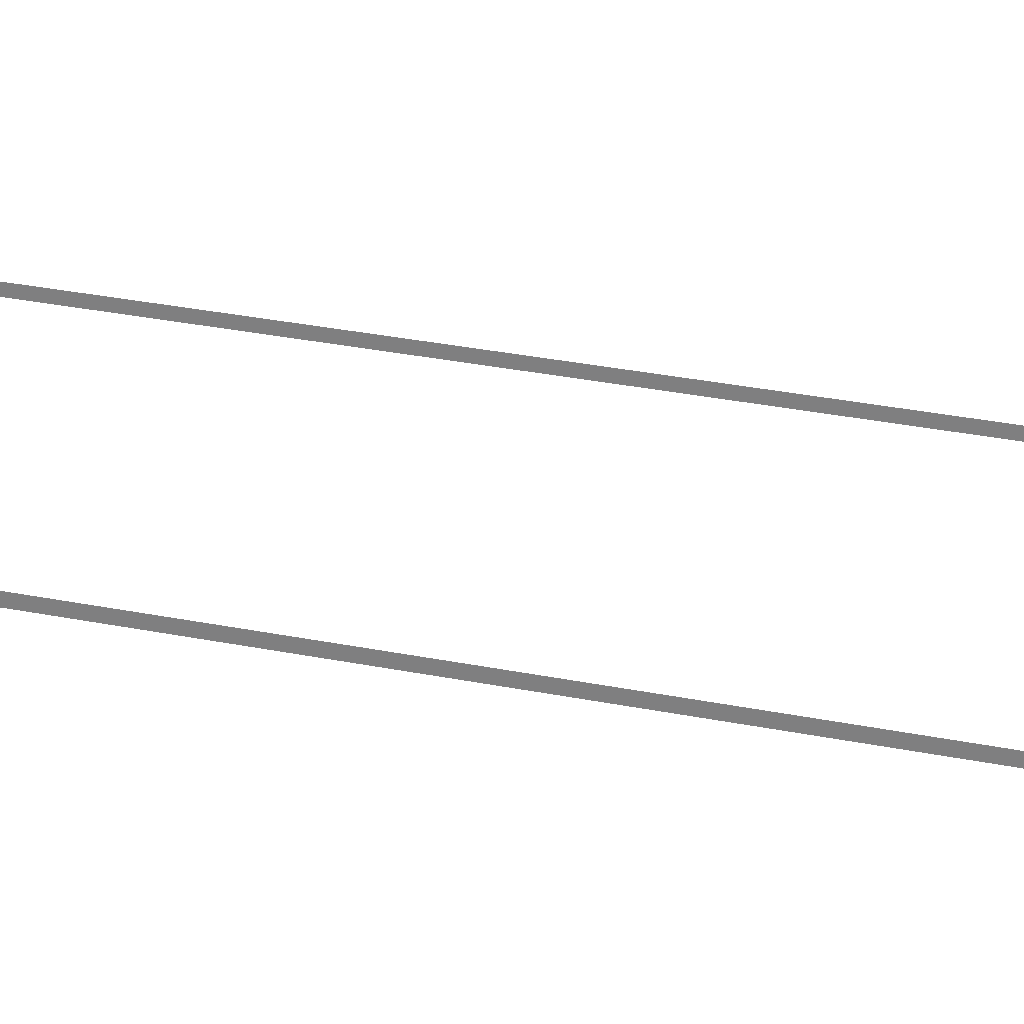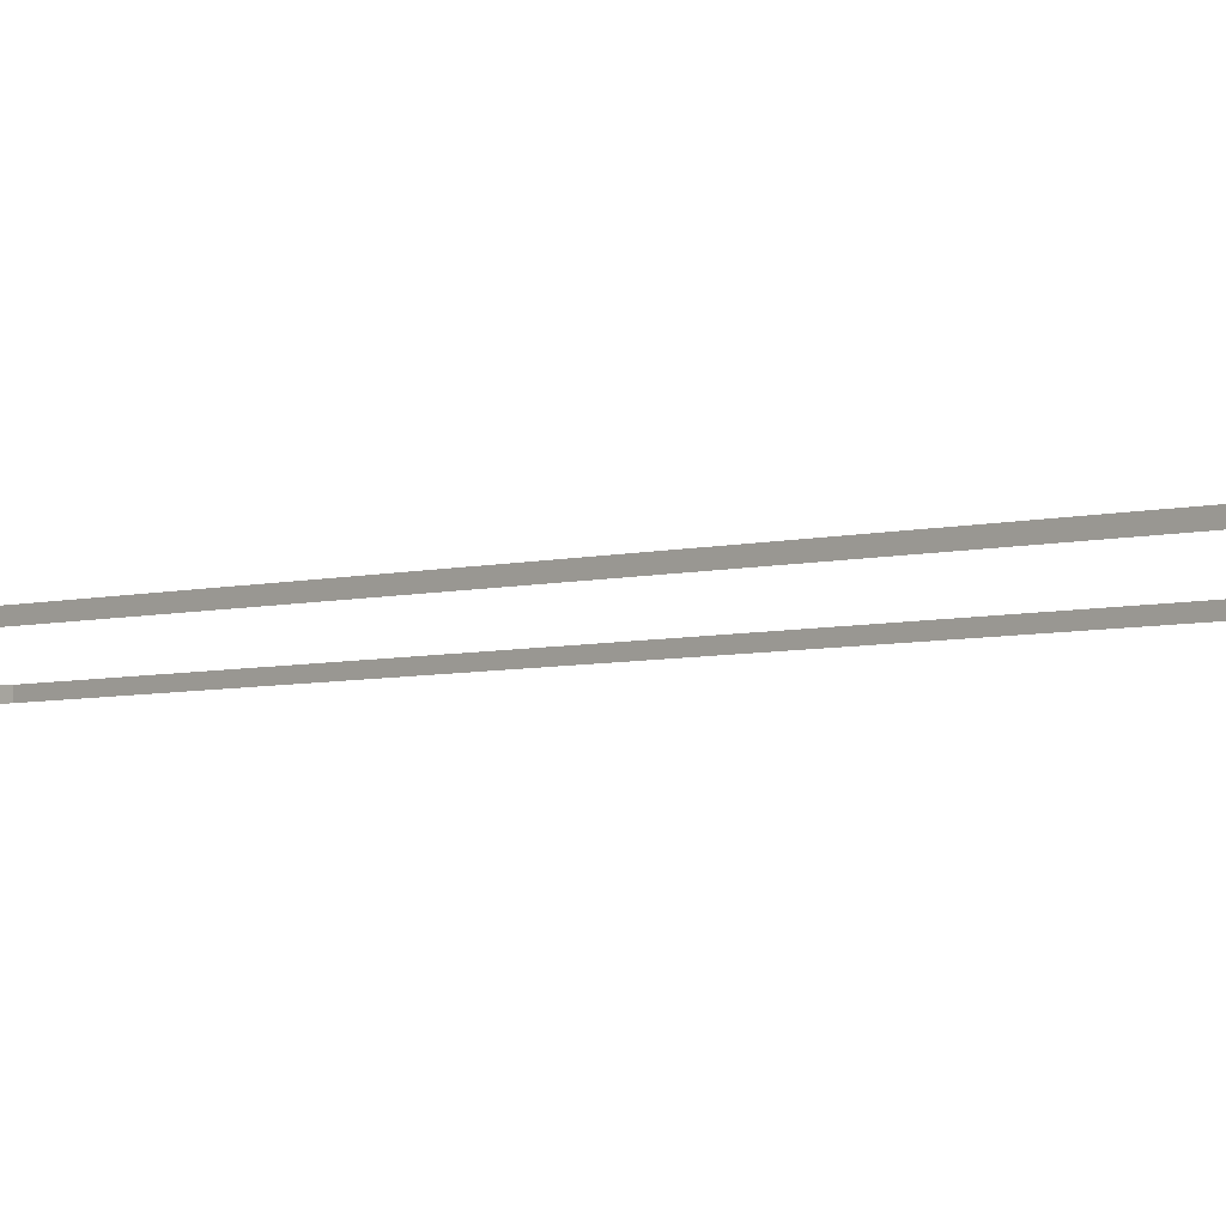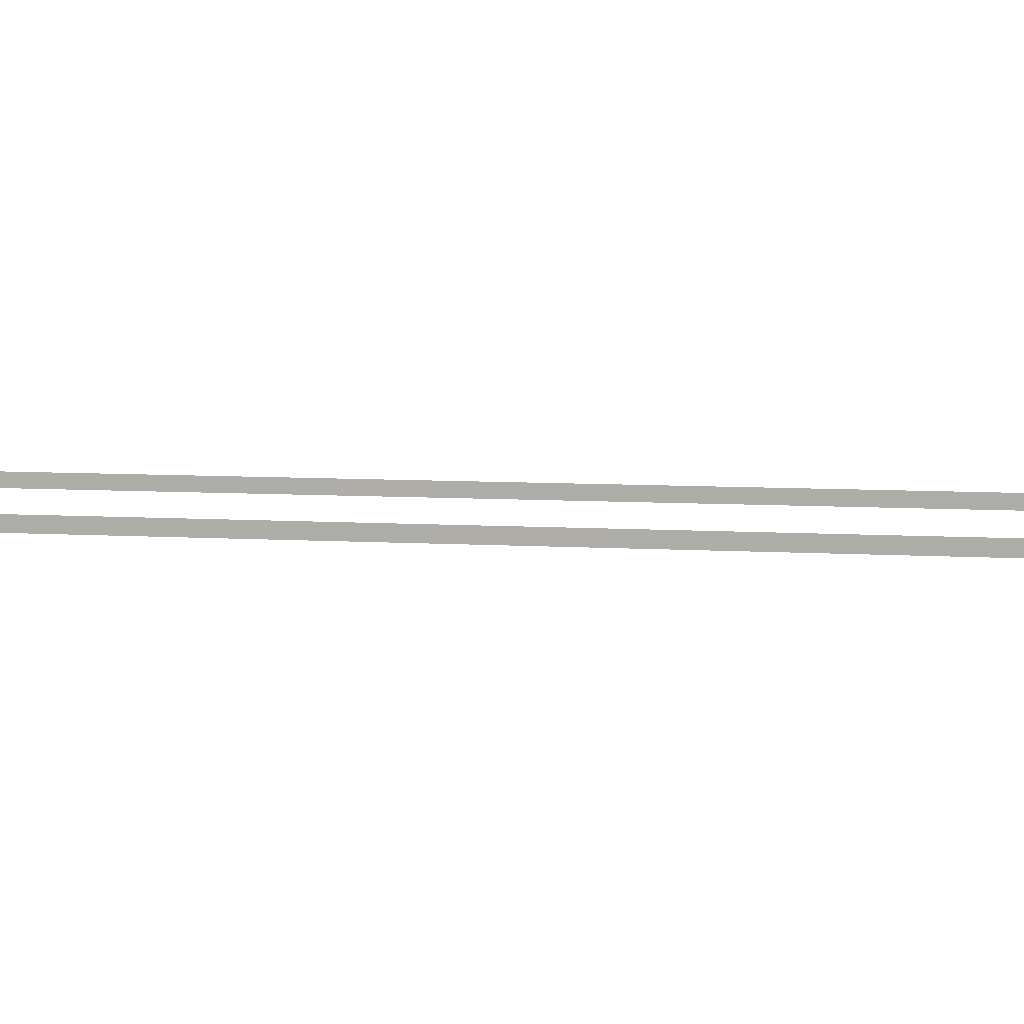
<metadata>
{"format":"obj","ext":"obj","renderer":"f3d","projection":"perspective","resolution":1024,"background":"white","views":[{"elev":25.8,"azim":109.2,"up":"+Y"},{"elev":-4.1,"azim":-43.4,"up":"+Y"},{"elev":3.5,"azim":-69.1,"up":"+Y"}]}
</metadata>
<code>
o #ID592
v 0.08786 0.07599 0.4798
v 0.05983 0.06983 0.4916
v 0.08786 0.06983 0.4798
v 0.082 0.07599 0.4823
v 0.05983 0.07599 0.4916
v 0.05983 0.07599 0.4916
v 0.082 0.07599 0.4823
v 0.05983 0.06983 0.4916
v 0.08786 0.07599 0.4798
v 0.08786 0.06983 0.4798
v 0.08786 0.07599 0.4798
v 0.1119 0.06983 0.4611
v 0.1119 0.07599 0.4611
v 0.1068 0.06983 0.4651
v 0.08786 0.06983 0.4798
v 0.08786 0.06983 0.4798
v 0.08786 0.07599 0.4798
v 0.1068 0.06983 0.4651
v 0.1119 0.06983 0.4611
v 0.1119 0.07599 0.4611
v 0.04711 0.07599 0.4934
v 0.05983 0.06983 0.4916
v 0.05983 0.07599 0.4916
v 0.02969 0.06983 0.4958
v 0.02969 0.07599 0.4958
v 0.02969 0.07599 0.4958
v 0.04711 0.07599 0.4934
v 0.02969 0.06983 0.4958
v 0.05983 0.06983 0.4916
v 0.05983 0.07599 0.4916
v -0.000491 0.06983 0.492
v 0.05983 0.06983 0.4916
v 0.02969 0.06983 0.4958
v -0.02866 0.06983 0.4805
v 0.03094 0.06983 0.4854
v 0.003434 0.06983 0.482
v -0.02224 0.06983 0.4715
v -0.05291 0.06983 0.4621
v -0.04433 0.06983 0.4548
v -0.07157 0.06983 0.4381
v -0.06134 0.06983 0.4329
v -0.08338 0.06983 0.4101
v -0.0721 0.06983 0.4073
v -0.08753 0.06983 0.3799
v -0.07588 0.06983 0.3799
v 0.08786 0.06983 0.4798
v 0.0584 0.06983 0.4816
v 0.08394 0.06983 0.4709
v 0.1068 0.06983 0.4651
v 0.1045 0.06983 0.4549
v 0.1045 0.06983 0.4549
v 0.08394 0.06983 0.4709
v 0.1068 0.06983 0.4651
v 0.08786 0.06983 0.4798
v 0.0584 0.06983 0.4816
v 0.03094 0.06983 0.4854
v 0.05983 0.06983 0.4916
v -0.07588 0.06983 0.3799
v -0.08753 0.06983 0.3799
v -0.0721 0.06983 0.4073
v -0.08338 0.06983 0.4101
v -0.06134 0.06983 0.4329
v -0.07157 0.06983 0.4381
v -0.04433 0.06983 0.4548
v -0.05291 0.06983 0.4621
v -0.02224 0.06983 0.4715
v -0.02866 0.06983 0.4805
v 0.003434 0.06983 0.482
v -0.000491 0.06983 0.492
v 0.02969 0.06983 0.4958
v 0.1303 0.07599 0.4369
v 0.1119 0.06983 0.4611
v 0.1303 0.06983 0.4369
v 0.1119 0.07599 0.4611
v 0.1119 0.07599 0.4611
v 0.1303 0.07599 0.4369
v 0.1119 0.06983 0.4611
v 0.1303 0.06983 0.4369
v 0.02969 0.07599 0.4958
v -0.000491 0.06983 0.492
v 0.02969 0.06983 0.4958
v -0.000491 0.07599 0.492
v -0.000491 0.07599 0.492
v 0.02969 0.07599 0.4958
v -0.000491 0.06983 0.492
v 0.02969 0.06983 0.4958
v -0.08338 0.07599 0.4101
v -0.08753 0.06983 0.3799
v -0.08338 0.06983 0.4101
v -0.08753 0.07599 0.3799
v -0.08753 0.07599 0.3799
v -0.08338 0.07599 0.4101
v -0.08753 0.06983 0.3799
v -0.08338 0.06983 0.4101
v -0.000491 0.07599 0.492
v -0.02866 0.06983 0.4805
v -0.000491 0.06983 0.492
v -0.02866 0.07599 0.4805
v -0.02866 0.07599 0.4805
v -0.000491 0.07599 0.492
v -0.02866 0.06983 0.4805
v -0.000491 0.06983 0.492
v -0.02866 0.07599 0.4805
v -0.05291 0.06983 0.4621
v -0.02866 0.06983 0.4805
v -0.05291 0.07599 0.4621
v -0.05291 0.07599 0.4621
v -0.02866 0.07599 0.4805
v -0.05291 0.06983 0.4621
v -0.02866 0.06983 0.4805
v -0.05291 0.07599 0.4621
v -0.07157 0.06983 0.4381
v -0.05291 0.06983 0.4621
v -0.07157 0.07599 0.4381
v -0.07157 0.07599 0.4381
v -0.05291 0.07599 0.4621
v -0.07157 0.06983 0.4381
v -0.05291 0.06983 0.4621
v -0.07157 0.07599 0.4381
v -0.08338 0.06983 0.4101
v -0.07157 0.06983 0.4381
v -0.08338 0.07599 0.4101
v -0.08338 0.07599 0.4101
v -0.07157 0.07599 0.4381
v -0.08338 0.06983 0.4101
v -0.07157 0.06983 0.4381
v 0.1417 0.07599 0.4087
v 0.1303 0.06983 0.4369
v 0.1417 0.06983 0.4087
v 0.1303 0.07599 0.4369
v 0.1303 0.07599 0.4369
v 0.1417 0.07599 0.4087
v 0.1303 0.06983 0.4369
v 0.1417 0.06983 0.4087
v -0.08753 0.07599 0.3799
v -0.09247 0.06983 -0.4416
v -0.08753 0.06983 0.3799
v -0.09247 0.07599 -0.4416
v -0.09247 0.07599 -0.4416
v -0.08753 0.07599 0.3799
v -0.09247 0.06983 -0.4416
v -0.08753 0.06983 0.3799
v 0.1455 0.07599 0.3785
v 0.1417 0.06983 0.4087
v 0.1455 0.06983 0.3785
v 0.1417 0.07599 0.4087
v 0.1417 0.07599 0.4087
v 0.1455 0.07599 0.3785
v 0.1417 0.06983 0.4087
v 0.1455 0.06983 0.3785
v -0.09247 0.07599 -0.4416
v -0.08868 0.06983 -0.4717
v -0.09247 0.06983 -0.4416
v -0.08868 0.07599 -0.4717
v -0.08868 0.07599 -0.4717
v -0.09247 0.07599 -0.4416
v -0.08868 0.06983 -0.4717
v -0.09247 0.06983 -0.4416
v 0.1406 0.07599 -0.443
v 0.1455 0.06983 0.3785
v 0.1406 0.06983 -0.443
v 0.1455 0.07599 0.3785
v 0.1455 0.07599 0.3785
v 0.1406 0.07599 -0.443
v 0.1455 0.06983 0.3785
v 0.1406 0.06983 -0.443
v -0.08868 0.07599 -0.4717
v -0.0772 0.06983 -0.4999
v -0.08868 0.06983 -0.4717
v -0.0772 0.07599 -0.4999
v -0.0772 0.07599 -0.4999
v -0.08868 0.07599 -0.4717
v -0.0772 0.06983 -0.4999
v -0.08868 0.06983 -0.4717
v 0.1364 0.07599 -0.4731
v 0.1406 0.06983 -0.443
v 0.1364 0.06983 -0.4731
v 0.1406 0.07599 -0.443
v 0.1406 0.07599 -0.443
v 0.1364 0.07599 -0.4731
v 0.1406 0.06983 -0.443
v 0.1364 0.06983 -0.4731
v -0.0772 0.07599 -0.4999
v -0.05883 0.06983 -0.5242
v -0.0772 0.06983 -0.4999
v -0.05883 0.07599 -0.5242
v -0.05883 0.07599 -0.5242
v -0.0772 0.07599 -0.4999
v -0.05883 0.06983 -0.5242
v -0.0772 0.06983 -0.4999
v 0.1246 0.07599 -0.5011
v 0.1364 0.06983 -0.4731
v 0.1246 0.06983 -0.5011
v 0.1364 0.07599 -0.4731
v 0.1364 0.07599 -0.4731
v 0.1246 0.07599 -0.5011
v 0.1364 0.06983 -0.4731
v 0.1246 0.06983 -0.5011
v -0.05883 0.06983 -0.5242
v -0.03481 0.07599 -0.5428
v -0.03481 0.06983 -0.5428
v -0.05883 0.07599 -0.5242
v -0.05883 0.07599 -0.5242
v -0.05883 0.06983 -0.5242
v -0.03481 0.07599 -0.5428
v -0.03481 0.06983 -0.5428
v 0.106 0.07599 -0.5251
v 0.1246 0.06983 -0.5011
v 0.106 0.06983 -0.5251
v 0.1246 0.07599 -0.5011
v 0.1246 0.07599 -0.5011
v 0.106 0.07599 -0.5251
v 0.1246 0.06983 -0.5011
v 0.106 0.06983 -0.5251
v -0.03481 0.06983 -0.5428
v -0.006777 0.07599 -0.5546
v -0.006777 0.06983 -0.5546
v -0.03481 0.07599 -0.5428
v -0.03481 0.07599 -0.5428
v -0.03481 0.06983 -0.5428
v -0.006777 0.07599 -0.5546
v -0.006777 0.06983 -0.5546
v 0.08171 0.06983 -0.5435
v 0.106 0.07599 -0.5251
v 0.106 0.06983 -0.5251
v 0.08171 0.07599 -0.5435
v 0.08171 0.07599 -0.5435
v 0.08171 0.06983 -0.5435
v 0.106 0.07599 -0.5251
v 0.106 0.06983 -0.5251
v -0.006777 0.06983 -0.5546
v 0.02336 0.07599 -0.5588
v 0.02336 0.06983 -0.5588
v -0.006777 0.07599 -0.5546
v -0.006777 0.07599 -0.5546
v -0.006777 0.06983 -0.5546
v 0.02336 0.07599 -0.5588
v 0.02336 0.06983 -0.5588
v 0.05354 0.06983 -0.555
v 0.08171 0.07599 -0.5435
v 0.08171 0.06983 -0.5435
v 0.05354 0.07599 -0.555
v 0.05354 0.07599 -0.555
v 0.05354 0.06983 -0.555
v 0.08171 0.07599 -0.5435
v 0.08171 0.06983 -0.5435
v 0.02336 0.06983 -0.5588
v 0.05354 0.07599 -0.555
v 0.05354 0.06983 -0.555
v 0.02336 0.07599 -0.5588
v 0.02336 0.07599 -0.5588
v 0.02336 0.06983 -0.5588
v 0.05354 0.07599 -0.555
v 0.05354 0.06983 -0.555
f 6 7 8
f 7 9 8
f 10 8 9
f 16 17 18
f 18 17 19
f 20 19 17
f 26 27 28
f 28 27 29
f 30 29 27
f 51 52 53
f 53 52 54
f 52 55 54
f 55 56 54
f 57 54 56
f 58 59 60
f 59 61 60
f 60 61 62
f 61 63 62
f 62 63 64
f 63 65 64
f 64 65 66
f 65 67 66
f 66 67 68
f 68 67 56
f 56 67 57
f 67 69 57
f 70 57 69
f 75 76 77
f 78 77 76
f 83 84 85
f 86 85 84
f 91 92 93
f 94 93 92
f 99 100 101
f 102 101 100
f 107 108 109
f 110 109 108
f 115 116 117
f 118 117 116
f 123 124 125
f 126 125 124
f 131 132 133
f 134 133 132
f 139 140 141
f 142 141 140
f 147 148 149
f 150 149 148
f 155 156 157
f 158 157 156
f 163 164 165
f 166 165 164
f 171 172 173
f 174 173 172
f 179 180 181
f 182 181 180
f 187 188 189
f 190 189 188
f 195 196 197
f 198 197 196
f 203 204 205
f 206 205 204
f 211 212 213
f 214 213 212
f 219 220 221
f 222 221 220
f 227 228 229
f 230 229 228
f 235 236 237
f 238 237 236
f 243 244 245
f 246 245 244
f 251 252 253
f 254 253 252
f 1 2 3
f 2 1 4
f 2 4 5
f 11 12 13
f 12 11 14
f 14 11 15
f 21 22 23
f 22 21 24
f 24 21 25
f 31 32 33
f 32 31 34
f 32 34 35
f 35 34 36
f 36 34 37
f 37 34 38
f 37 38 39
f 39 38 40
f 39 40 41
f 41 40 42
f 41 42 43
f 43 42 44
f 43 44 45
f 35 46 32
f 46 35 47
f 46 47 48
f 46 48 49
f 49 48 50
f 71 72 73
f 72 71 74
f 79 80 81
f 80 79 82
f 87 88 89
f 88 87 90
f 95 96 97
f 96 95 98
f 103 104 105
f 104 103 106
f 111 112 113
f 112 111 114
f 119 120 121
f 120 119 122
f 127 128 129
f 128 127 130
f 135 136 137
f 136 135 138
f 143 144 145
f 144 143 146
f 151 152 153
f 152 151 154
f 159 160 161
f 160 159 162
f 167 168 169
f 168 167 170
f 175 176 177
f 176 175 178
f 183 184 185
f 184 183 186
f 191 192 193
f 192 191 194
f 199 200 201
f 200 199 202
f 207 208 209
f 208 207 210
f 215 216 217
f 216 215 218
f 223 224 225
f 224 223 226
f 231 232 233
f 232 231 234
f 239 240 241
f 240 239 242
f 247 248 249
f 248 247 250

</code>
